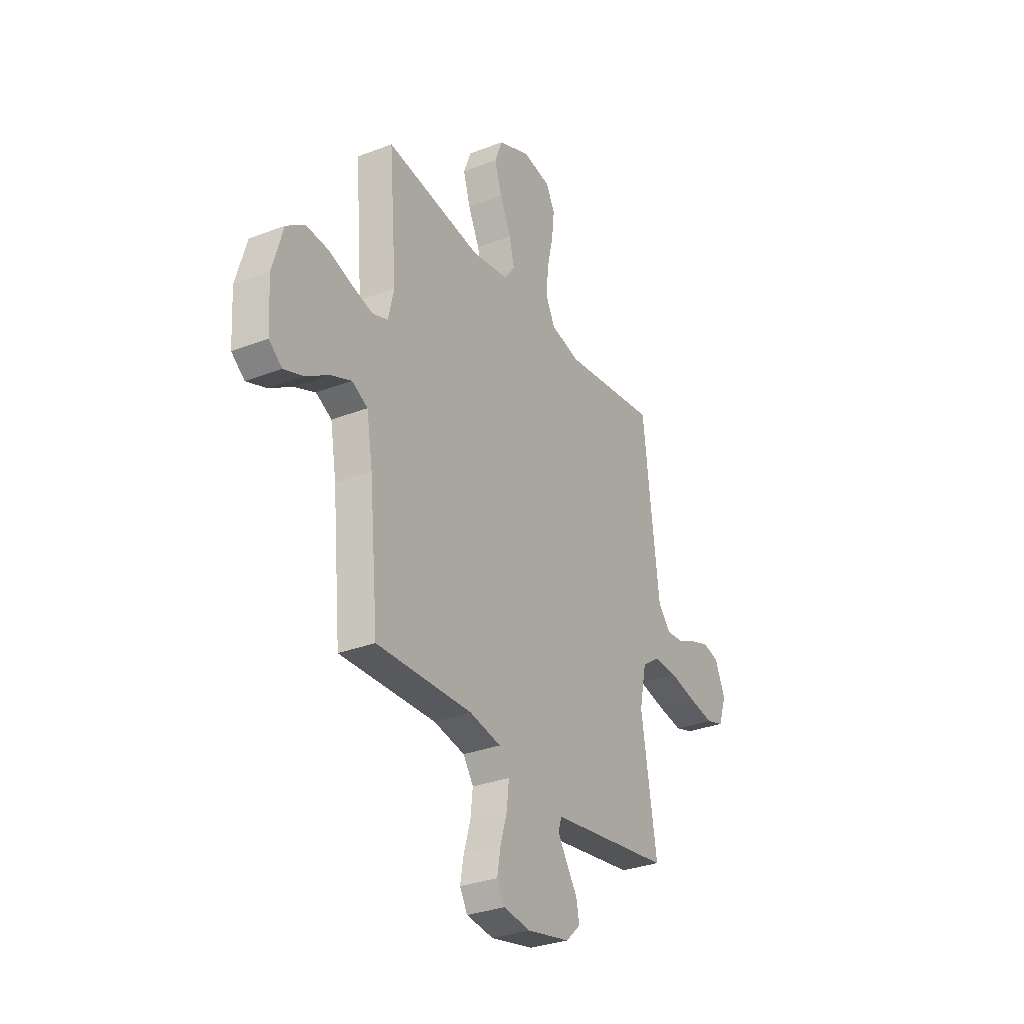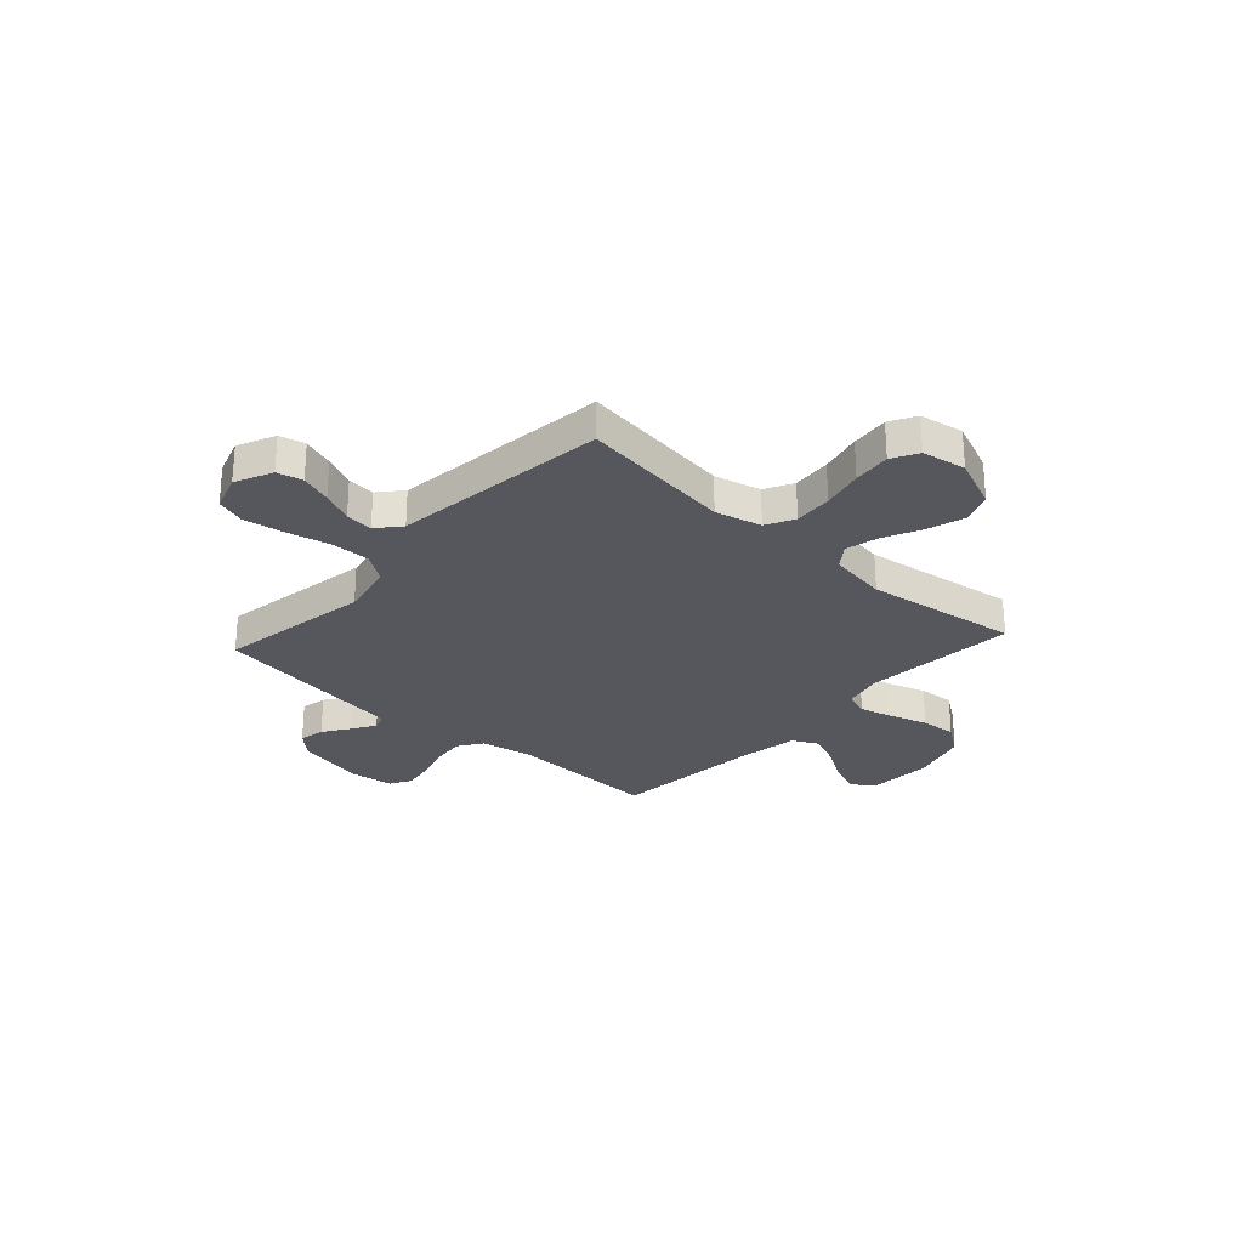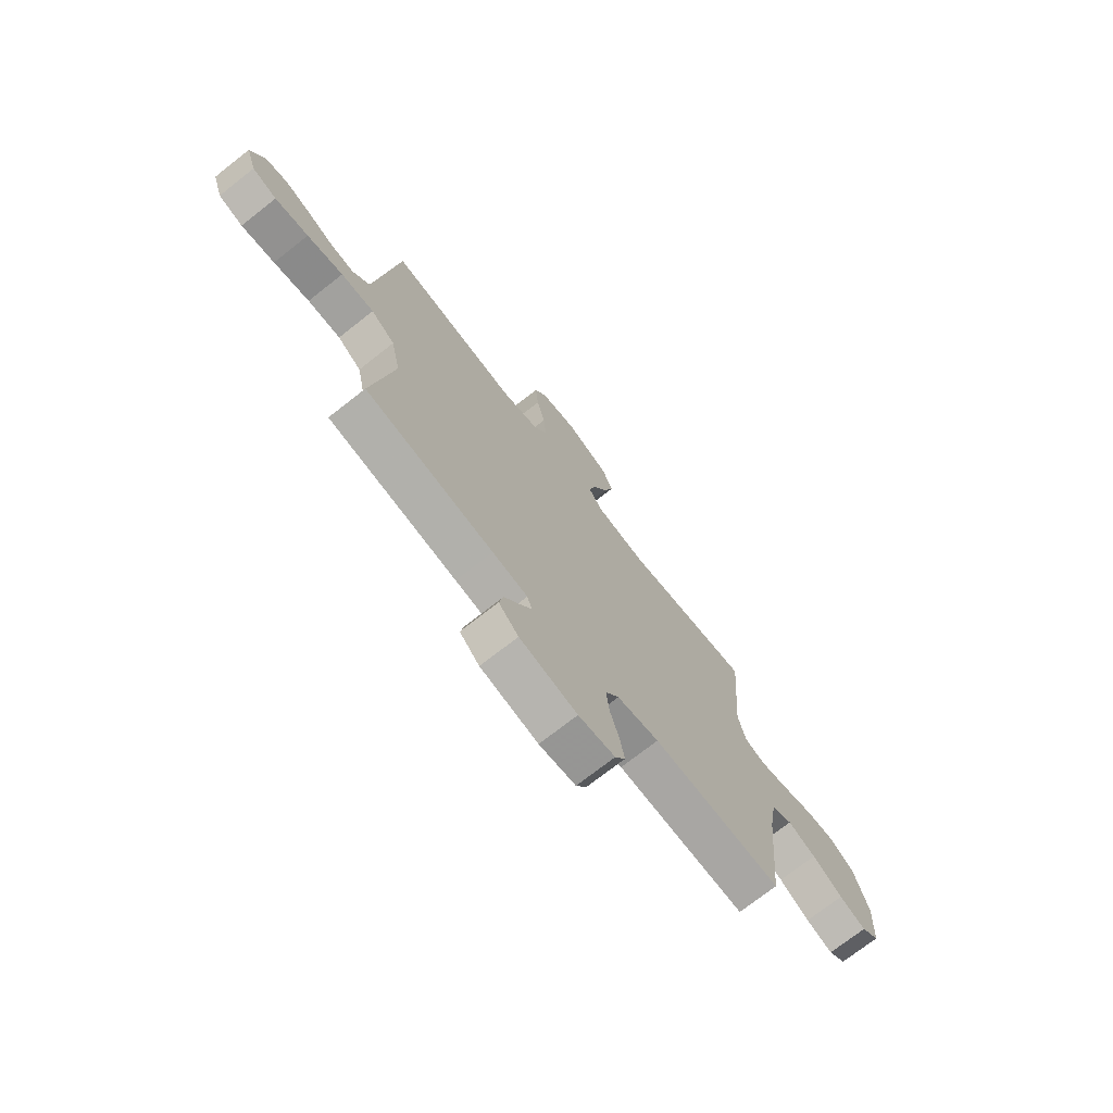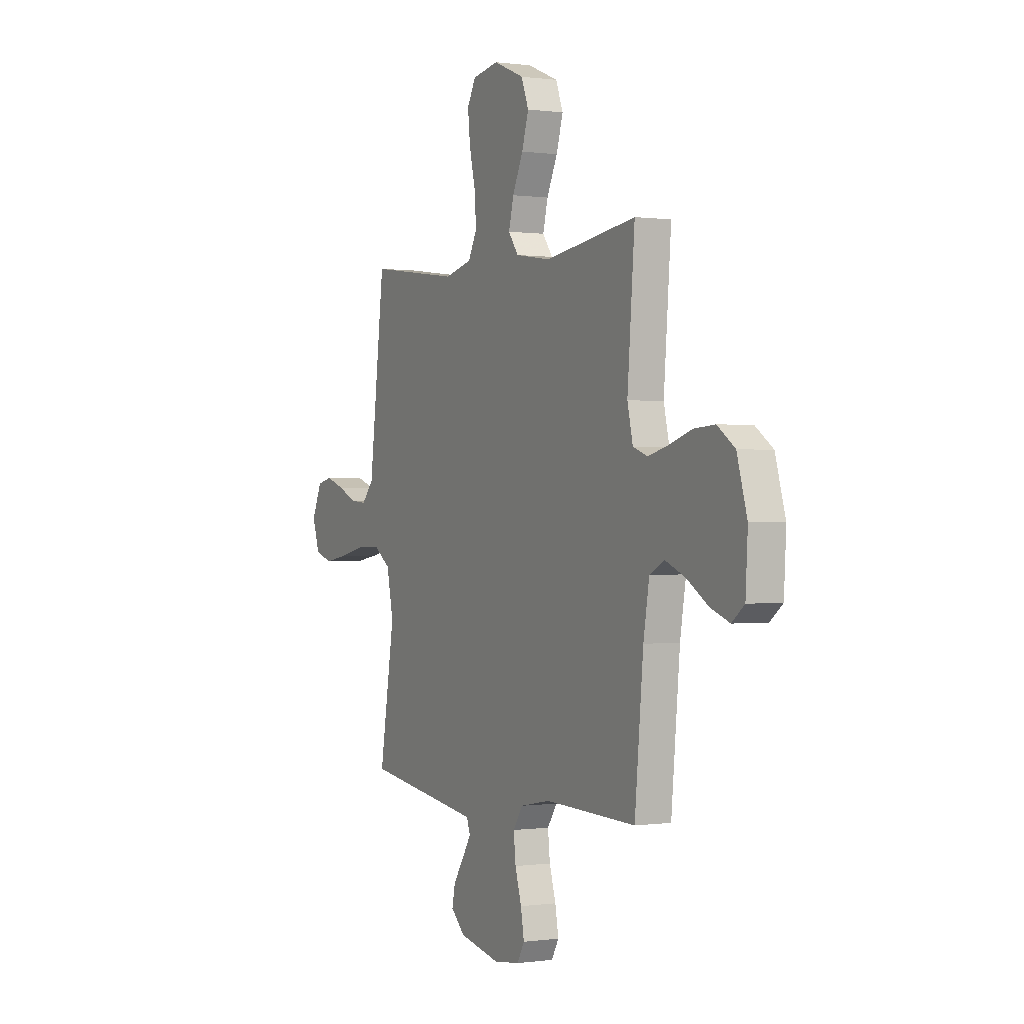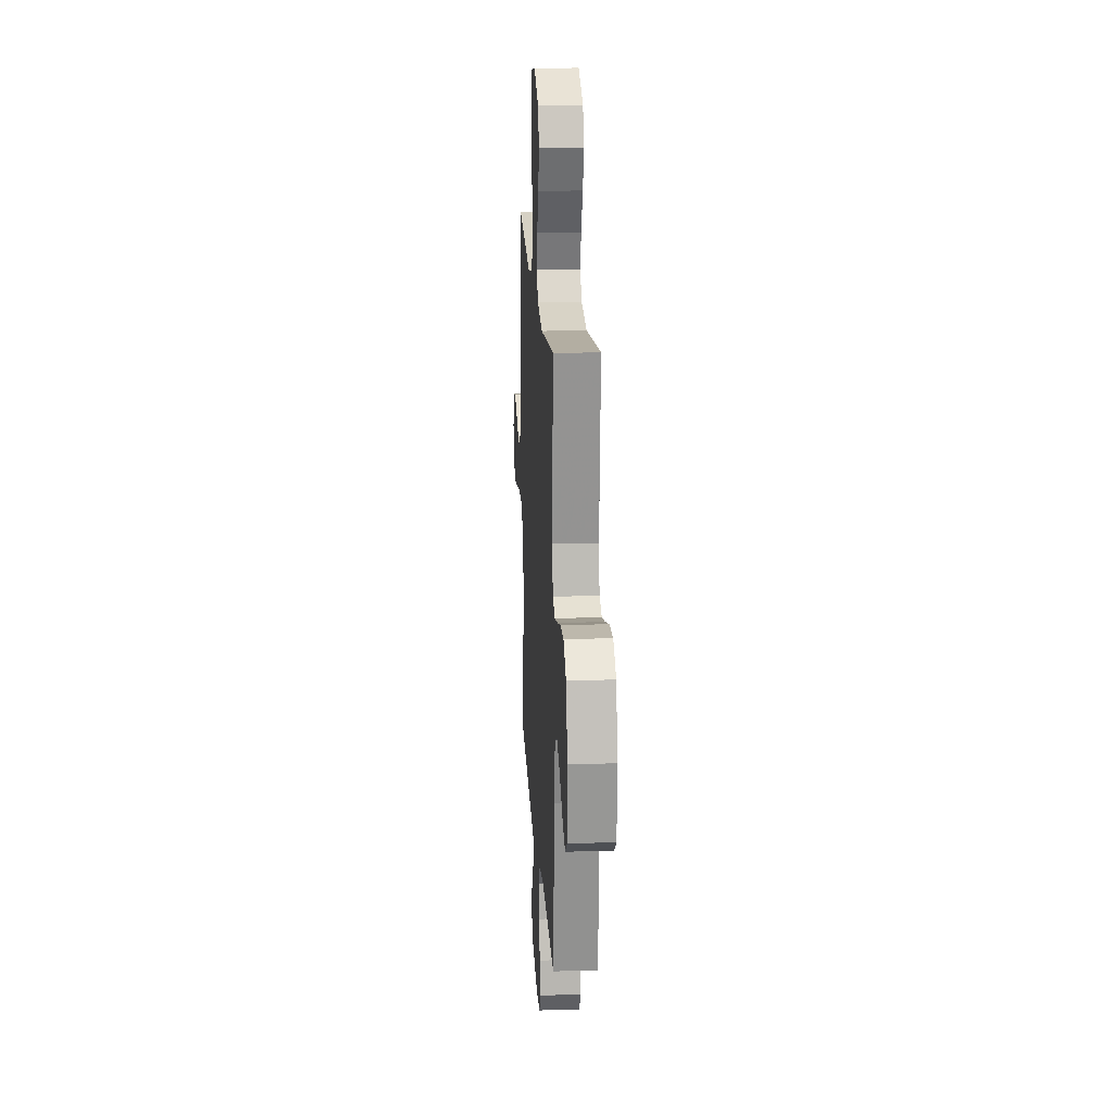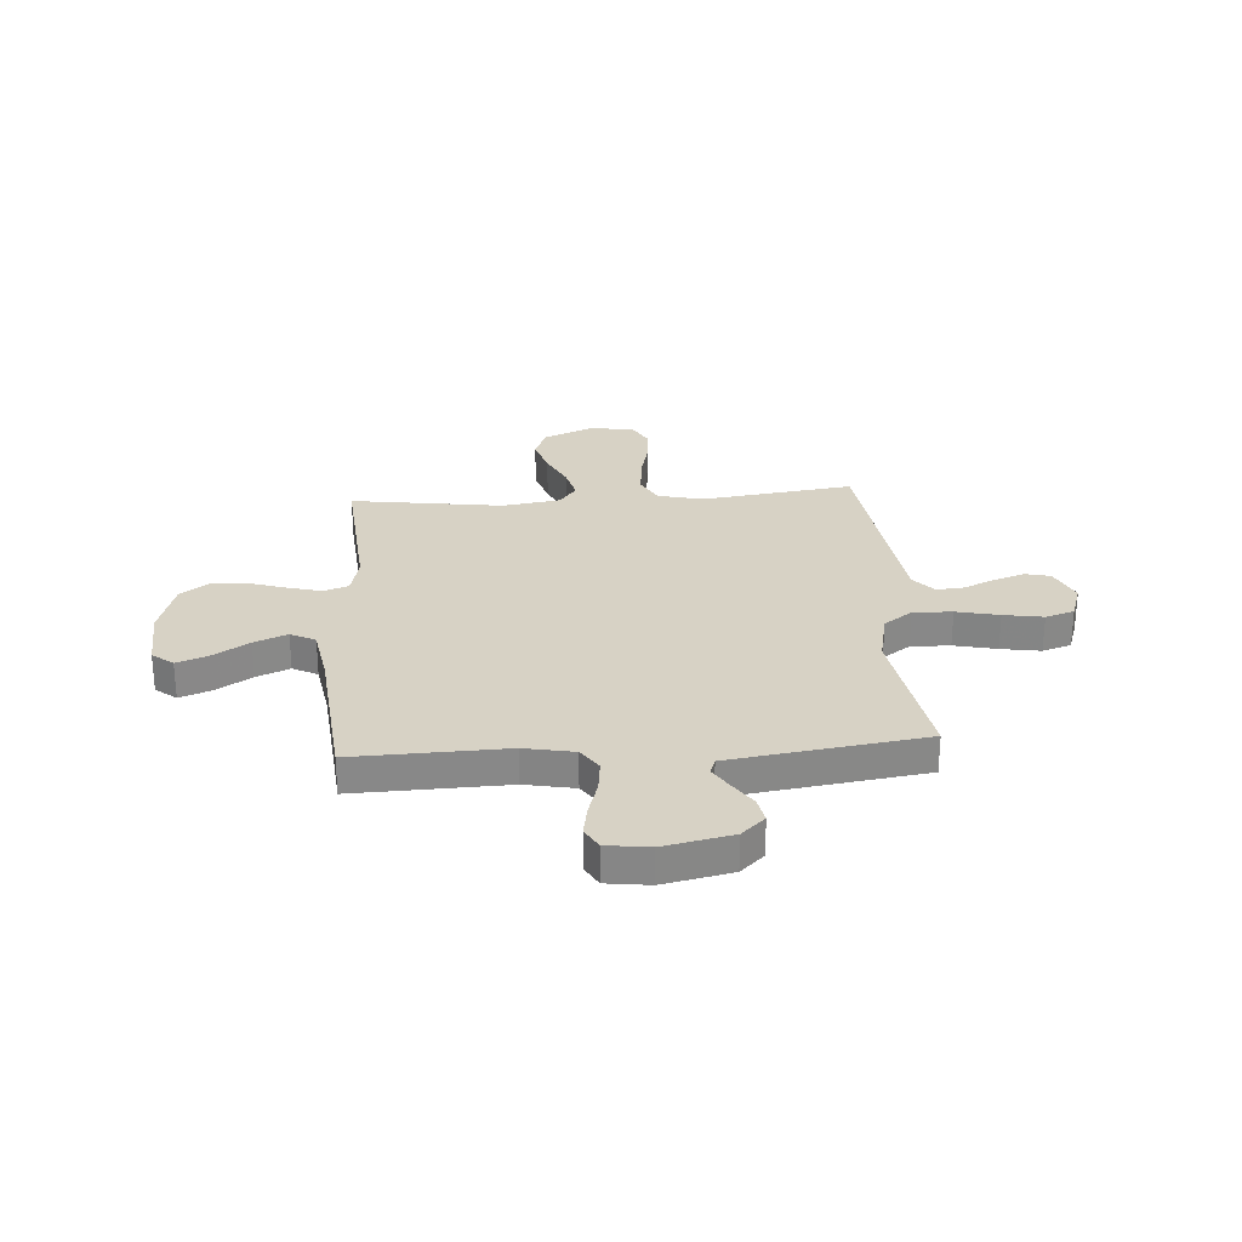
<metadata>
{"format":"obj","ext":"obj","renderer":"f3d","projection":"perspective","resolution":1024,"background":"white","views":[{"elev":-31.0,"azim":119.0,"up":"+Z"},{"elev":-27.5,"azim":-42.3,"up":"+Y"},{"elev":-73.1,"azim":-51.9,"up":"+Z"},{"elev":0.1,"azim":62.5,"up":"+Z"},{"elev":19.0,"azim":86.6,"up":"+Z"},{"elev":27.6,"azim":176.0,"up":"+Y"}]}
</metadata>
<code>
v -0.5 0.07 -0.5
v -0.451 0.07 -0.2
v -0.473 0.07 -0.095
v -0.529 0.07 -0.056
v -0.606 0.07 -0.058
v -0.69 0.07 -0.077
v -0.768 0.07 -0.09
v -0.825 0.07 -0.072
v -0.849 0.07 0
v -0.816 0.07 0.073
v -0.766 0.07 0.085
v -0.705 0.07 0.064
v -0.644 0.07 0.037
v -0.59 0.07 0.032
v -0.551 0.07 0.077
v -0.536 0.07 0.2
v -0.5 0.07 0.5
v -0.2 0.07 0.46
v -0.11 0.07 0.482
v -0.081 0.07 0.537
v -0.087 0.07 0.613
v -0.106 0.07 0.694
v -0.114 0.07 0.768
v -0.086 0.07 0.819
v 0 0.07 0.834
v 0.101 0.07 0.792
v 0.125 0.07 0.73
v 0.103 0.07 0.658
v 0.068 0.07 0.584
v 0.052 0.07 0.52
v 0.085 0.07 0.475
v 0.2 0.07 0.457
v 0.5 0.07 0.5
v 0.476 0.07 0.2
v 0.494 0.07 0.123
v 0.542 0.07 0.106
v 0.607 0.07 0.123
v 0.681 0.07 0.147
v 0.751 0.07 0.152
v 0.808 0.07 0.112
v 0.841 0.07 0
v 0.834 0.07 -0.124
v 0.793 0.07 -0.156
v 0.731 0.07 -0.133
v 0.661 0.07 -0.089
v 0.596 0.07 -0.062
v 0.547 0.07 -0.087
v 0.528 0.07 -0.2
v 0.5 0.07 -0.5
v 0.2 0.07 -0.491
v 0.102 0.07 -0.51
v 0.07 0.07 -0.557
v 0.077 0.07 -0.621
v 0.098 0.07 -0.69
v 0.109 0.07 -0.752
v 0.085 0.07 -0.794
v 0 0.07 -0.805
v -0.134 0.07 -0.777
v -0.18 0.07 -0.734
v -0.17 0.07 -0.684
v -0.135 0.07 -0.632
v -0.107 0.07 -0.587
v -0.118 0.07 -0.555
v -0.2 0.07 -0.543
v -0.5 0 -0.5
v -0.451 0 -0.2
v -0.473 0 -0.095
v -0.529 0 -0.056
v -0.606 0 -0.058
v -0.69 0 -0.077
v -0.768 0 -0.09
v -0.825 0 -0.072
v -0.849 0 0
v -0.816 0 0.073
v -0.766 0 0.085
v -0.705 0 0.064
v -0.644 0 0.037
v -0.59 0 0.032
v -0.551 0 0.077
v -0.536 0 0.2
v -0.5 0 0.5
v -0.2 0 0.46
v -0.11 0 0.482
v -0.081 0 0.537
v -0.087 0 0.613
v -0.106 0 0.694
v -0.114 0 0.768
v -0.086 0 0.819
v 0 0 0.834
v 0.101 0 0.792
v 0.125 0 0.73
v 0.103 0 0.658
v 0.068 0 0.584
v 0.052 0 0.52
v 0.085 0 0.475
v 0.2 0 0.457
v 0.5 0 0.5
v 0.476 0 0.2
v 0.494 0 0.123
v 0.542 0 0.106
v 0.607 0 0.123
v 0.681 0 0.147
v 0.751 0 0.152
v 0.808 0 0.112
v 0.841 0 0
v 0.834 0 -0.124
v 0.793 0 -0.156
v 0.731 0 -0.133
v 0.661 0 -0.089
v 0.596 0 -0.062
v 0.547 0 -0.087
v 0.528 0 -0.2
v 0.5 0 -0.5
v 0.2 0 -0.491
v 0.102 0 -0.51
v 0.07 0 -0.557
v 0.077 0 -0.621
v 0.098 0 -0.69
v 0.109 0 -0.752
v 0.085 0 -0.794
v 0 0 -0.805
v -0.134 0 -0.777
v -0.18 0 -0.734
v -0.17 0 -0.684
v -0.135 0 -0.632
v -0.107 0 -0.587
v -0.118 0 -0.555
v -0.2 0 -0.543
f 58 59 60 61
f 58 61 62
f 57 58 62
f 56 57 62 63
f 53 54 55 56
f 52 53 56 63
f 48 49 50
f 47 48 50 51
f 42 43 44 45
f 42 45 46
f 41 42 46
f 40 41 46
f 37 38 39 40
f 36 37 40 46
f 35 36 46 47
f 32 33 34
f 31 32 34 35
f 26 27 28 29
f 26 29 30
f 25 26 30
f 24 25 30
f 21 22 23 24
f 20 21 24 30
f 19 20 30 31
f 16 17 18
f 15 16 18 19
f 14 15 19 31
f 10 11 12 13
f 8 9 10 13
f 8 13 14
f 5 6 7 8
f 5 8 14
f 4 5 14 31
f 64 1 2
f 64 2 3
f 51 52 63 64
f 51 64 3
f 47 51 3
f 31 35 47
f 3 4 31 47
f 125 124 123 122
f 126 125 122
f 126 122 121
f 127 126 121 120
f 120 119 118 117
f 127 120 117 116
f 114 113 112
f 115 114 112 111
f 109 108 107 106
f 110 109 106
f 110 106 105
f 110 105 104
f 104 103 102 101
f 110 104 101 100
f 111 110 100 99
f 98 97 96
f 99 98 96 95
f 93 92 91 90
f 94 93 90
f 94 90 89
f 94 89 88
f 88 87 86 85
f 94 88 85 84
f 95 94 84 83
f 82 81 80
f 83 82 80 79
f 95 83 79 78
f 77 76 75 74
f 77 74 73 72
f 78 77 72
f 72 71 70 69
f 78 72 69
f 95 78 69 68
f 66 65 128
f 67 66 128
f 128 127 116 115
f 67 128 115
f 67 115 111
f 111 99 95
f 111 95 68 67
f 1 65 66 2
f 2 66 67 3
f 3 67 68 4
f 4 68 69 5
f 5 69 70 6
f 6 70 71 7
f 7 71 72 8
f 8 72 73 9
f 9 73 74 10
f 10 74 75 11
f 11 75 76 12
f 12 76 77 13
f 13 77 78 14
f 14 78 79 15
f 15 79 80 16
f 16 80 81 17
f 17 81 82 18
f 18 82 83 19
f 19 83 84 20
f 20 84 85 21
f 21 85 86 22
f 22 86 87 23
f 23 87 88 24
f 24 88 89 25
f 25 89 90 26
f 26 90 91 27
f 27 91 92 28
f 28 92 93 29
f 29 93 94 30
f 30 94 95 31
f 31 95 96 32
f 32 96 97 33
f 33 97 98 34
f 34 98 99 35
f 35 99 100 36
f 36 100 101 37
f 37 101 102 38
f 38 102 103 39
f 39 103 104 40
f 40 104 105 41
f 41 105 106 42
f 42 106 107 43
f 43 107 108 44
f 44 108 109 45
f 45 109 110 46
f 46 110 111 47
f 47 111 112 48
f 48 112 113 49
f 49 113 114 50
f 50 114 115 51
f 51 115 116 52
f 52 116 117 53
f 53 117 118 54
f 54 118 119 55
f 55 119 120 56
f 56 120 121 57
f 57 121 122 58
f 58 122 123 59
f 59 123 124 60
f 60 124 125 61
f 61 125 126 62
f 62 126 127 63
f 63 127 128 64
f 64 128 65 1

</code>
